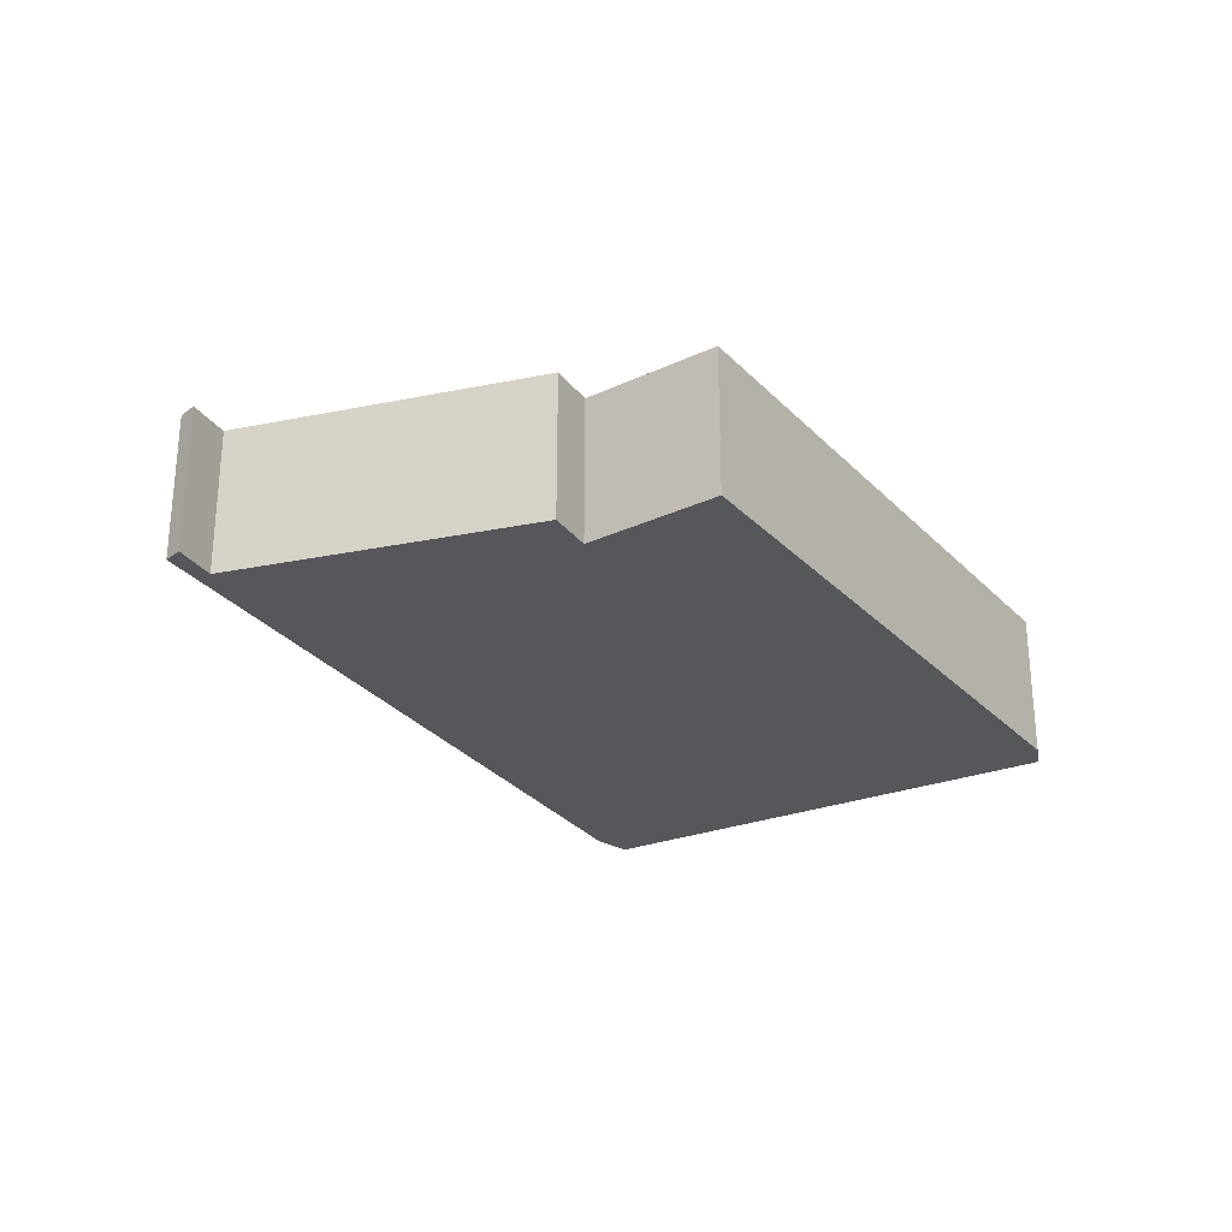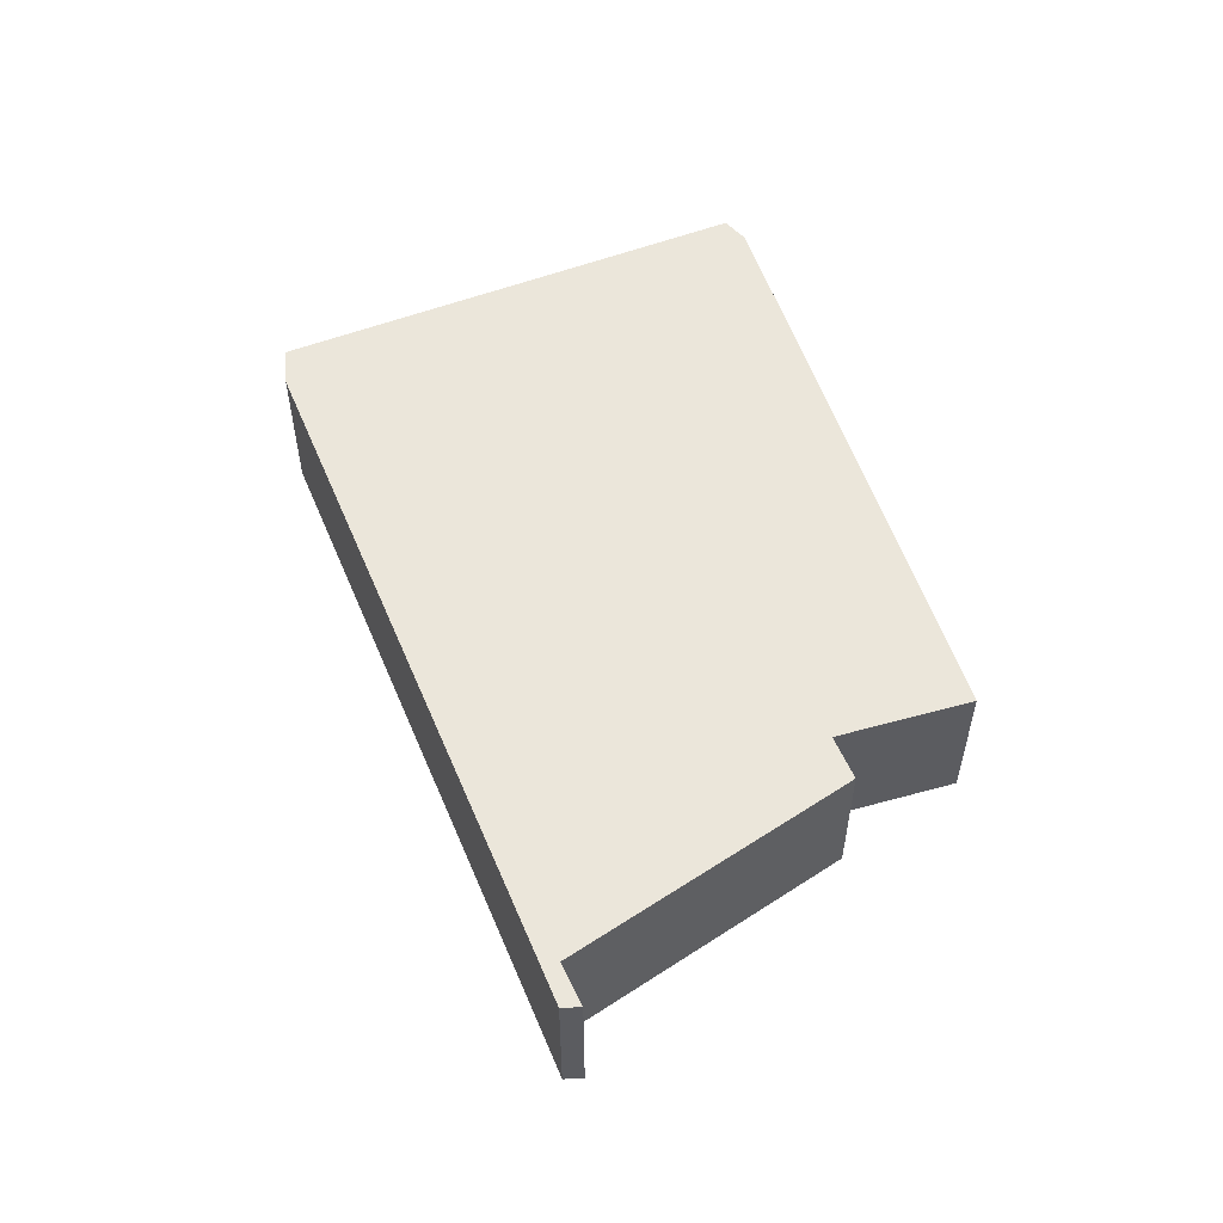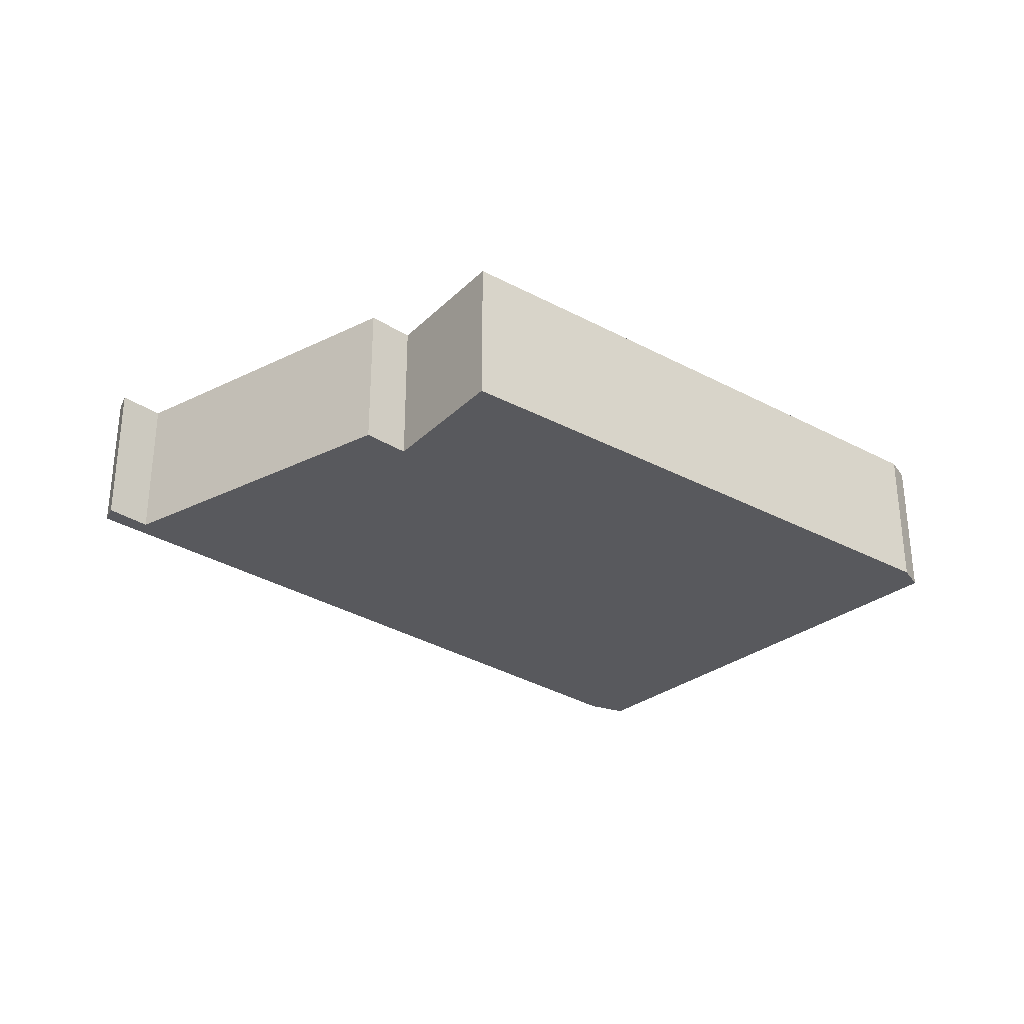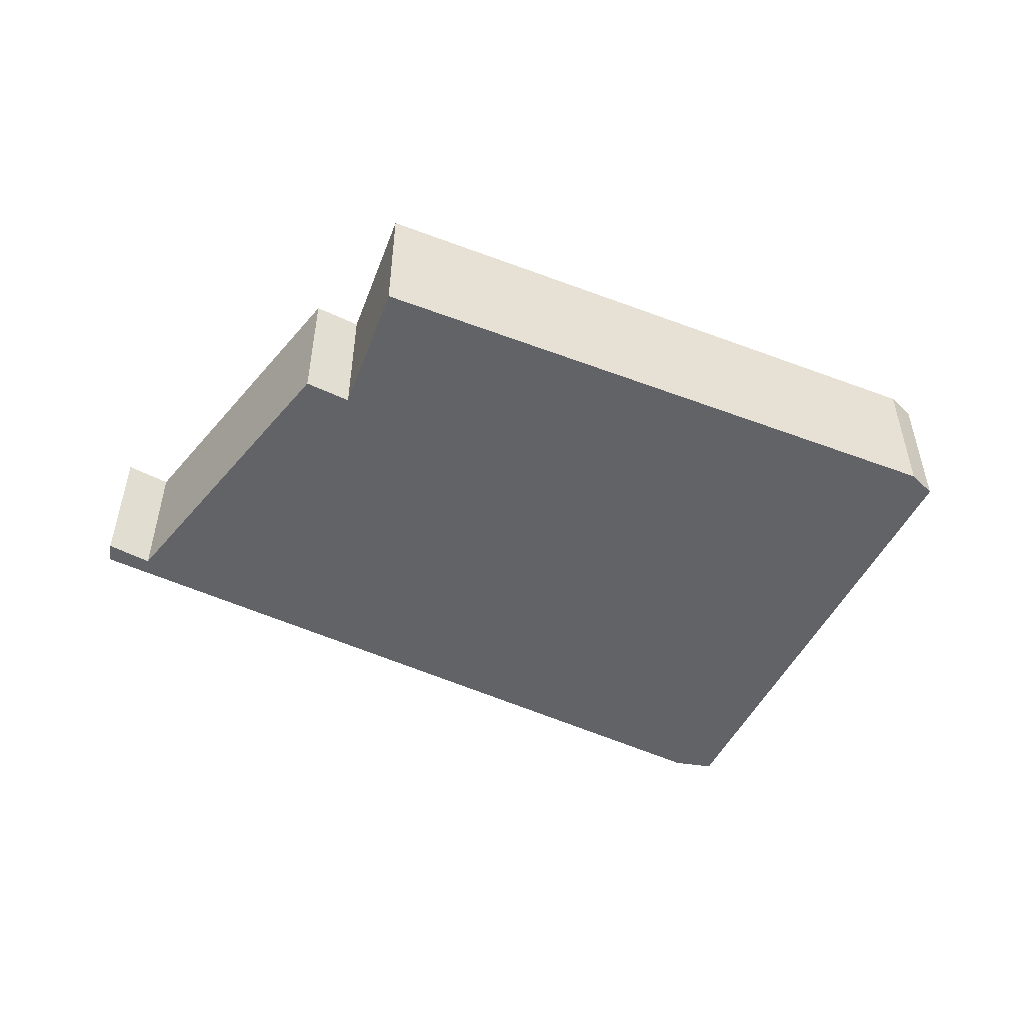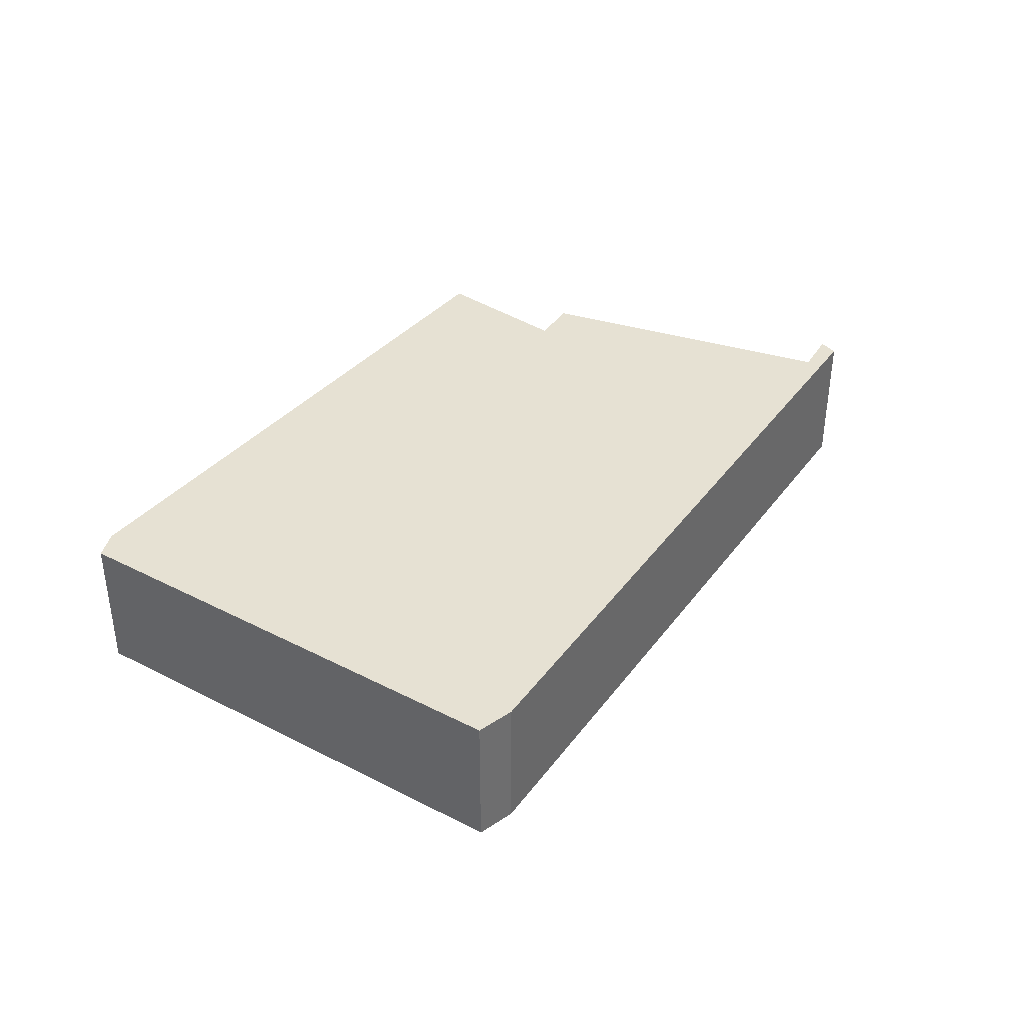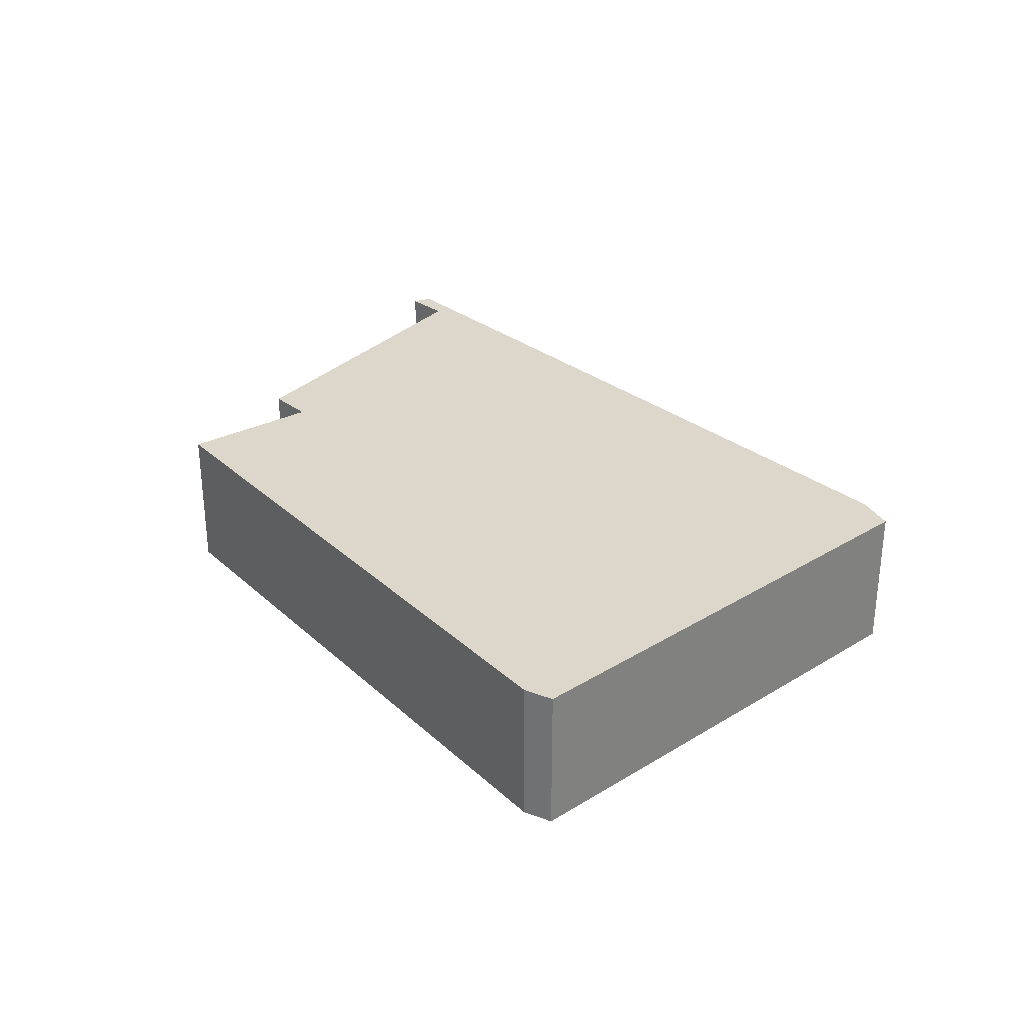
<metadata>
{"format":"obj","ext":"obj","renderer":"f3d","projection":"perspective","resolution":1024,"background":"white","views":[{"elev":-27.4,"azim":142.5,"up":"+Y"},{"elev":54.9,"azim":90.5,"up":"+Y"},{"elev":-30.0,"azim":160.8,"up":"+Y"},{"elev":-51.0,"azim":176.3,"up":"+Y"},{"elev":38.8,"azim":-34.6,"up":"+Y"},{"elev":30.4,"azim":-109.1,"up":"+Y"}]}
</metadata>
<code>
v  0.183 3.374 0.441
v  0.509 3.374 -0.464
v  0 3.374 2.066e-16
v  4.318 3.374 10.43
v  9.309 3.374 -3.434
v  5.238 3.374 10.34
v  19.66 3.374 4.219
v  14.86 3.374 -1.913
v  13.93 3.374 -4.994
v  15.86 3.374 -2.351
v  18.5 3.374 1.412
v  20.06 3.374 3.635
v  21.04 3.374 3.634
v  21.01 3.374 3.17
v  0 0 0
v  4.318 -6.385e-16 10.43
v  0.183 -2.7e-17 0.441
v  5.238 -6.334e-16 10.34
v  19.66 -2.583e-16 4.219
v  21.04 -2.225e-16 3.634
v  21.01 -1.941e-16 3.17
v  14.86 1.171e-16 -1.913
v  13.93 3.058e-16 -4.994
v  20.06 -2.226e-16 3.635
v  15.86 1.44e-16 -2.351
v  0.509 2.841e-17 -0.464
v  18.5 -8.646e-17 1.412
v  9.309 2.103e-16 -3.434
g defaultobject
f 1 2 3
f 2 1 4
f 2 4 5
f 5 4 6
f 5 6 7
f 5 7 8
f 5 8 9
f 8 7 10
f 10 7 11
f 11 7 12
f 12 7 13
f 12 13 14
f 15 1 3
f 1 15 4
f 4 15 16
f 16 15 17
f 16 6 4
f 6 16 18
f 18 7 6
f 7 18 19
f 7 19 13
f 13 19 20
f 20 14 13
f 14 20 21
f 22 9 8
f 9 22 23
f 21 12 14
f 12 21 24
f 25 8 10
f 8 25 22
f 26 3 2
f 3 26 15
f 24 11 12
f 11 24 10
f 10 24 27
f 10 27 25
f 23 5 9
f 5 23 28
f 5 28 2
f 2 28 26
f 19 21 20
f 21 19 24
f 24 19 27
f 27 19 18
f 27 18 25
f 25 18 22
f 22 18 23
f 23 18 28
f 28 18 26
f 26 18 16
f 26 16 17
f 26 17 15

</code>
